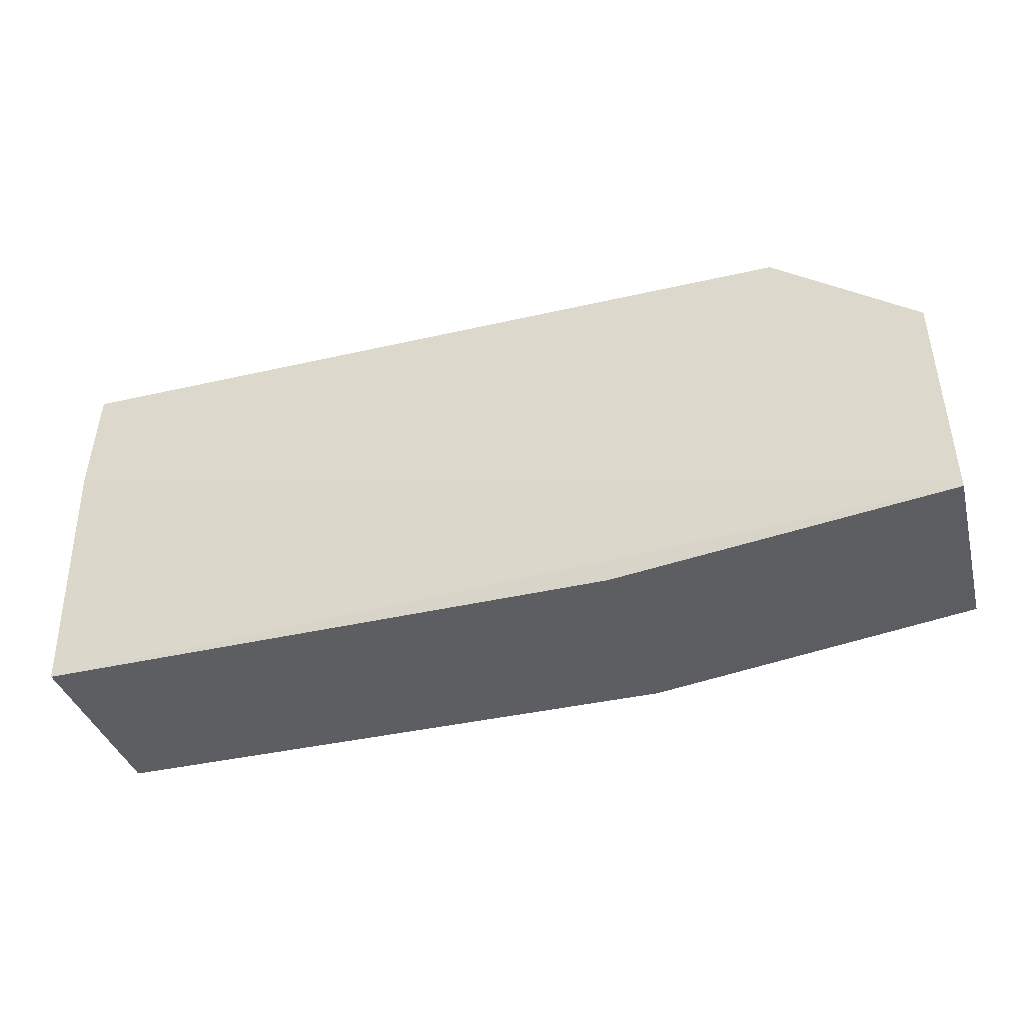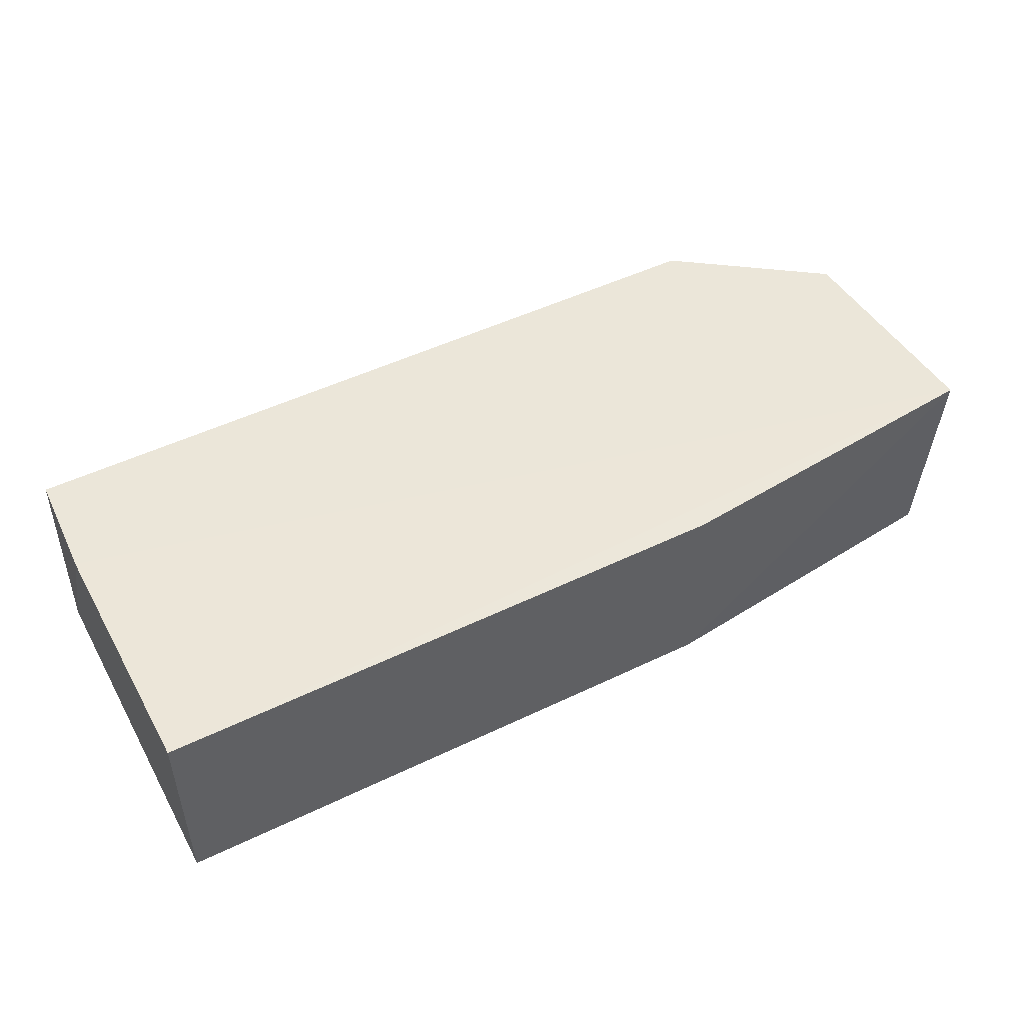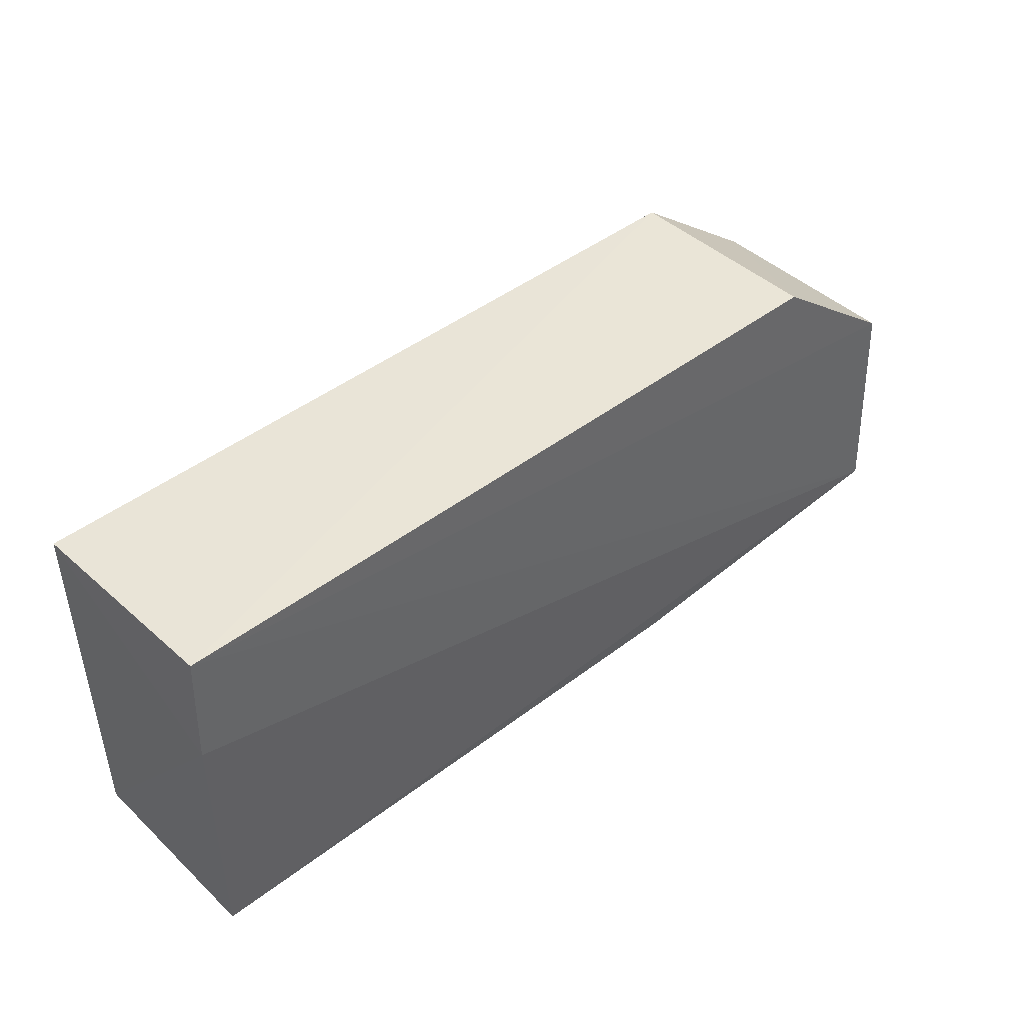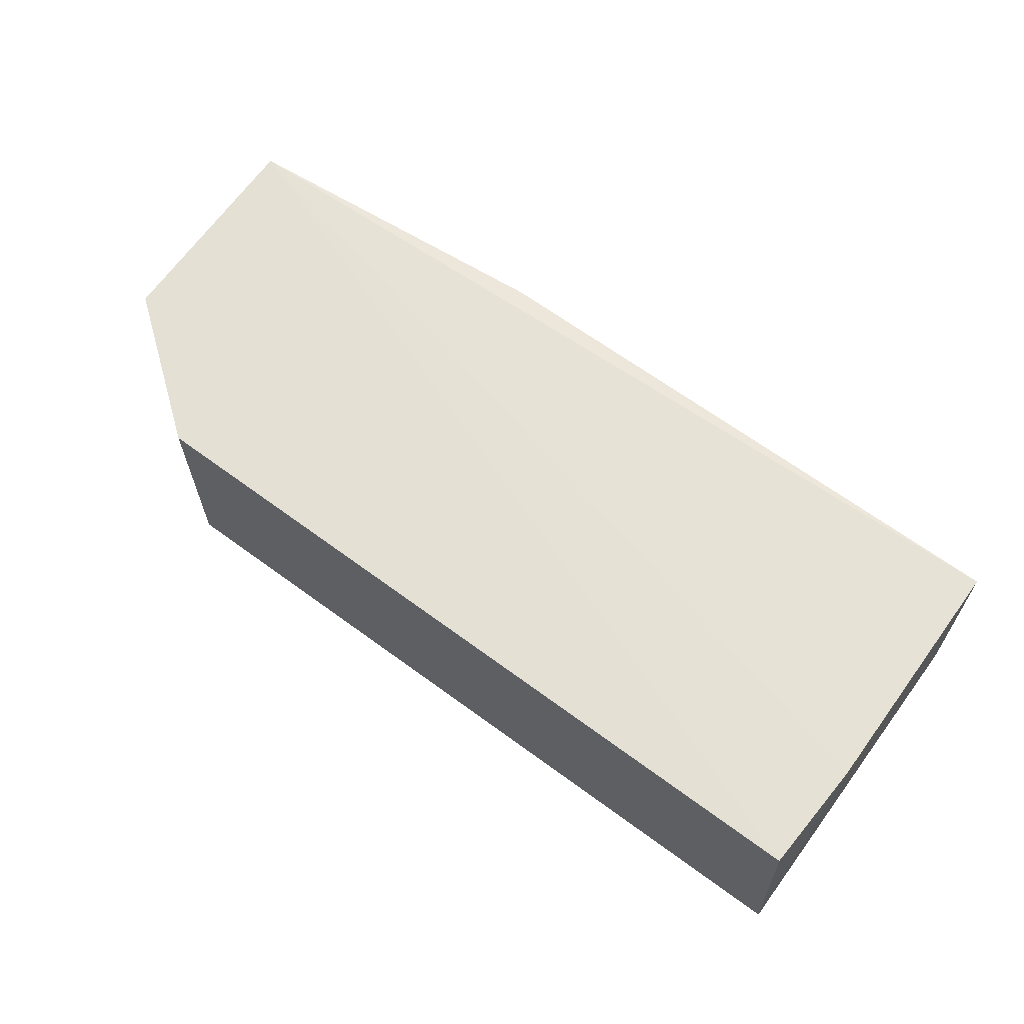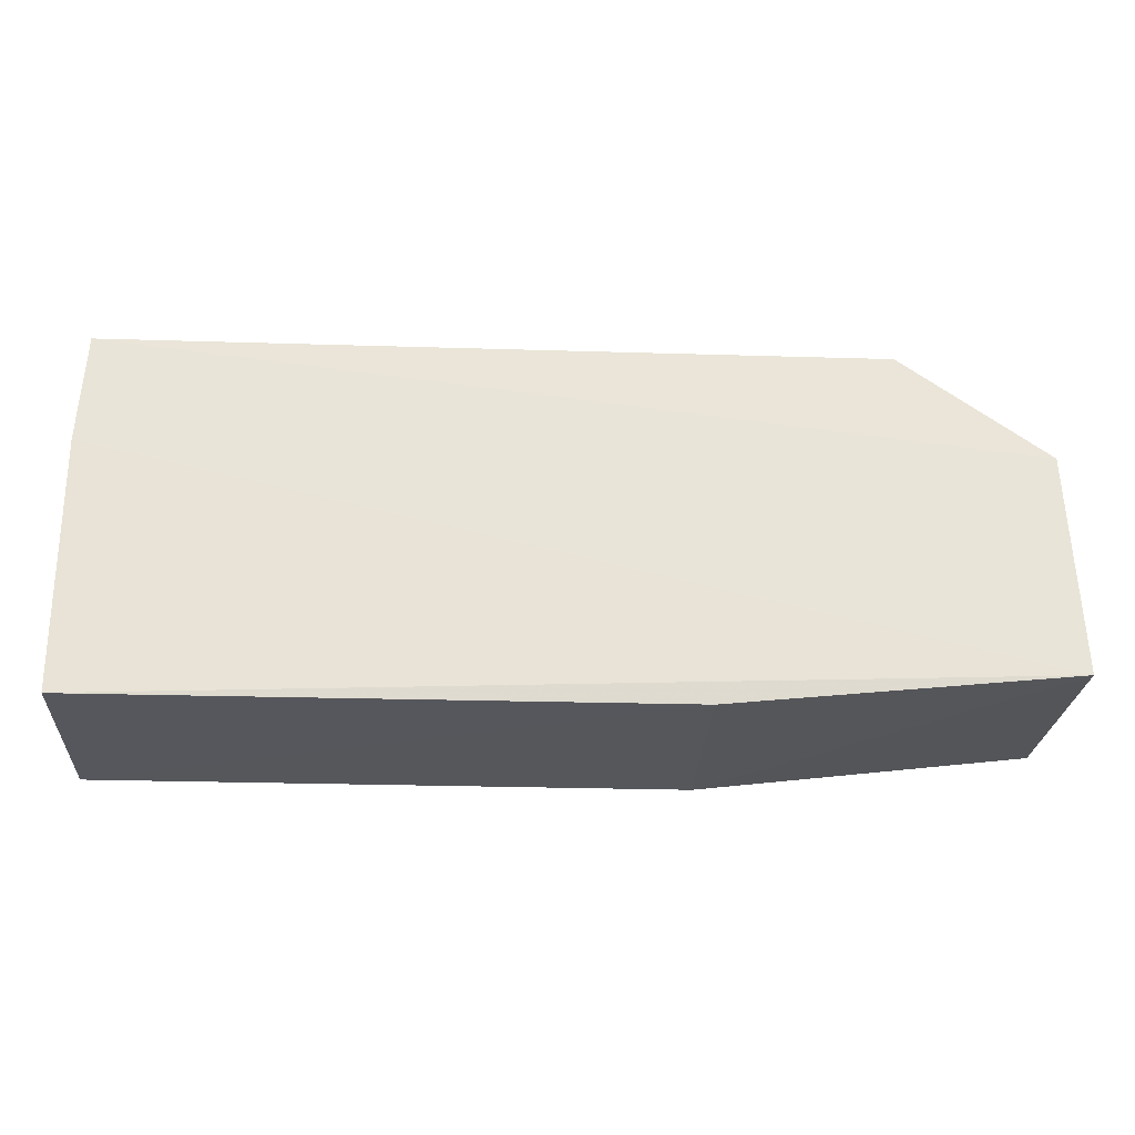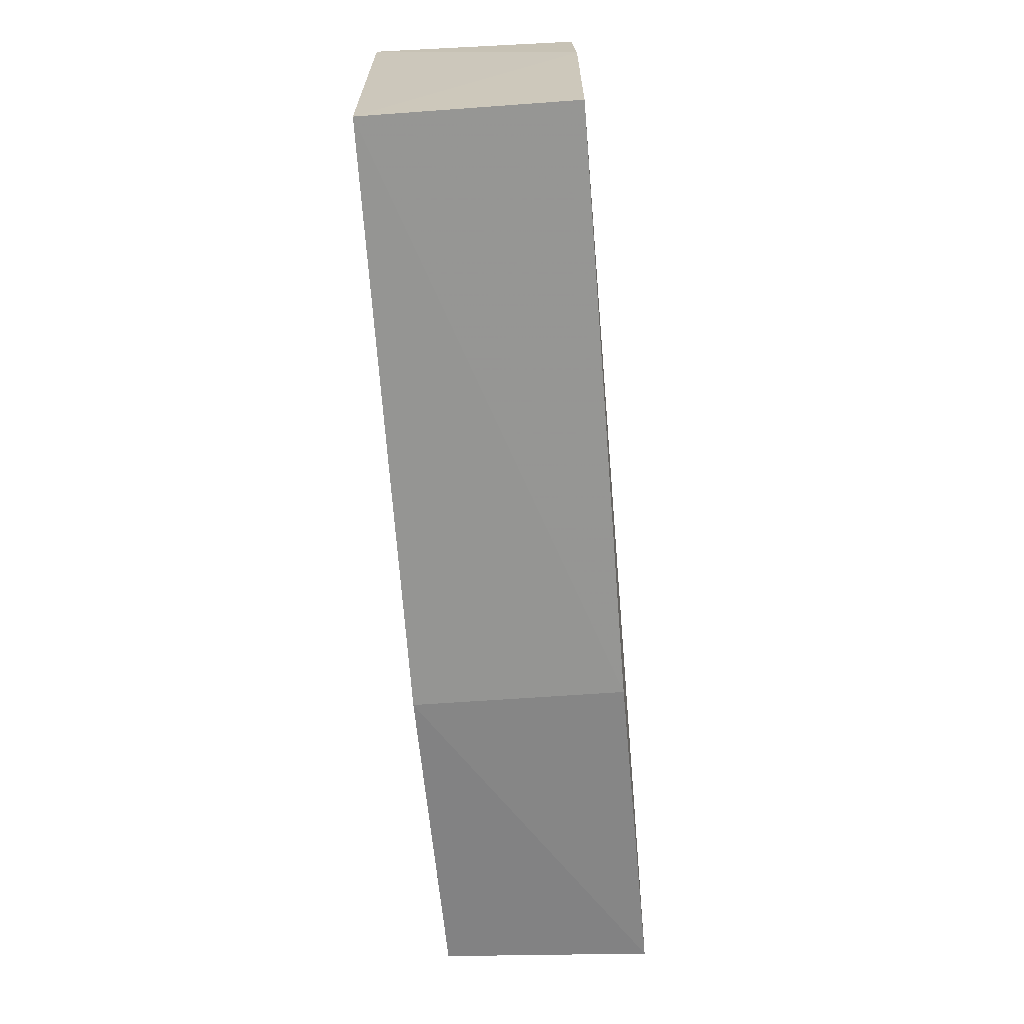
<metadata>
{"format":"obj","ext":"obj","renderer":"f3d","projection":"perspective","resolution":1024,"background":"white","views":[{"elev":-37.7,"azim":16.7,"up":"+Y"},{"elev":49.6,"azim":-28.1,"up":"+Z"},{"elev":44.0,"azim":-42.3,"up":"+Y"},{"elev":63.6,"azim":-143.3,"up":"+Z"},{"elev":-27.2,"azim":-2.4,"up":"+Y"},{"elev":-67.4,"azim":-85.7,"up":"+Y"}]}
</metadata>
<code>
v 0.147 -0.2229 -0.1559
v 0.1437 -0.2203 -0.2435
v 0.08423 -0.08457 -0.1603
v -0.2326 -0.08327 -0.1607
v -0.2347 -0.2355 -0.2444
v 0.08333 -0.0842 -0.2459
v 0.1441 -0.1298 -0.1586
v 0.007471 -0.2355 -0.2456
v -0.2344 -0.2351 -0.1602
v -0.2348 -0.0842 -0.2459
v 0.1437 -0.1295 -0.2454
v -0.235 -0.1298 -0.1596
v 0.007658 -0.2359 -0.1587
f 6 4 3
f 7 3 4
f 7 4 1
f 8 2 1
f 10 4 6
f 10 8 5
f 10 6 8
f 11 6 3
f 11 3 7
f 11 8 6
f 11 2 8
f 11 7 1
f 11 1 2
f 12 9 1
f 12 1 4
f 12 4 10
f 12 10 5
f 12 5 9
f 13 8 1
f 13 1 9
f 13 9 5
f 13 5 8

</code>
